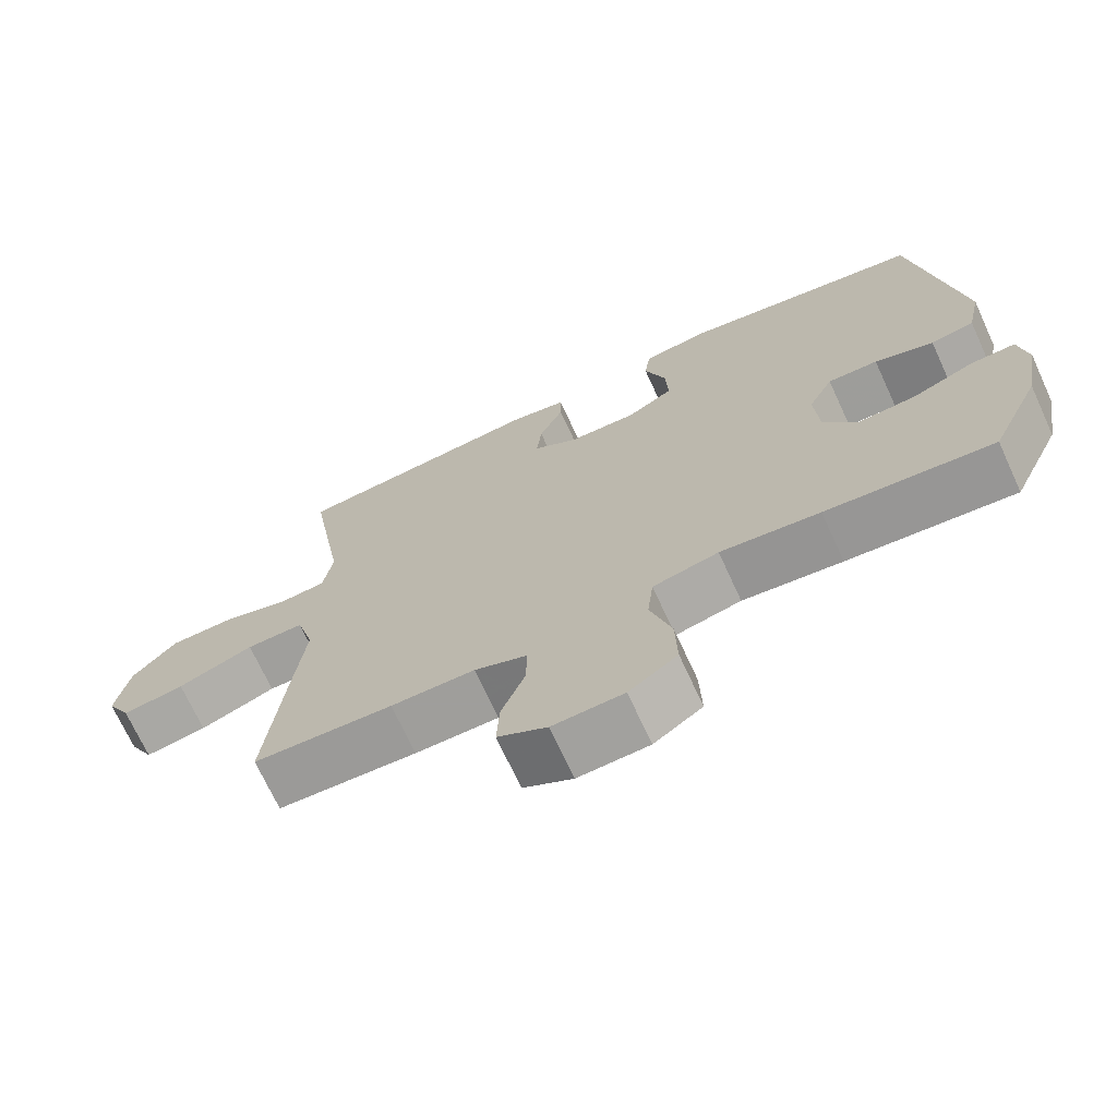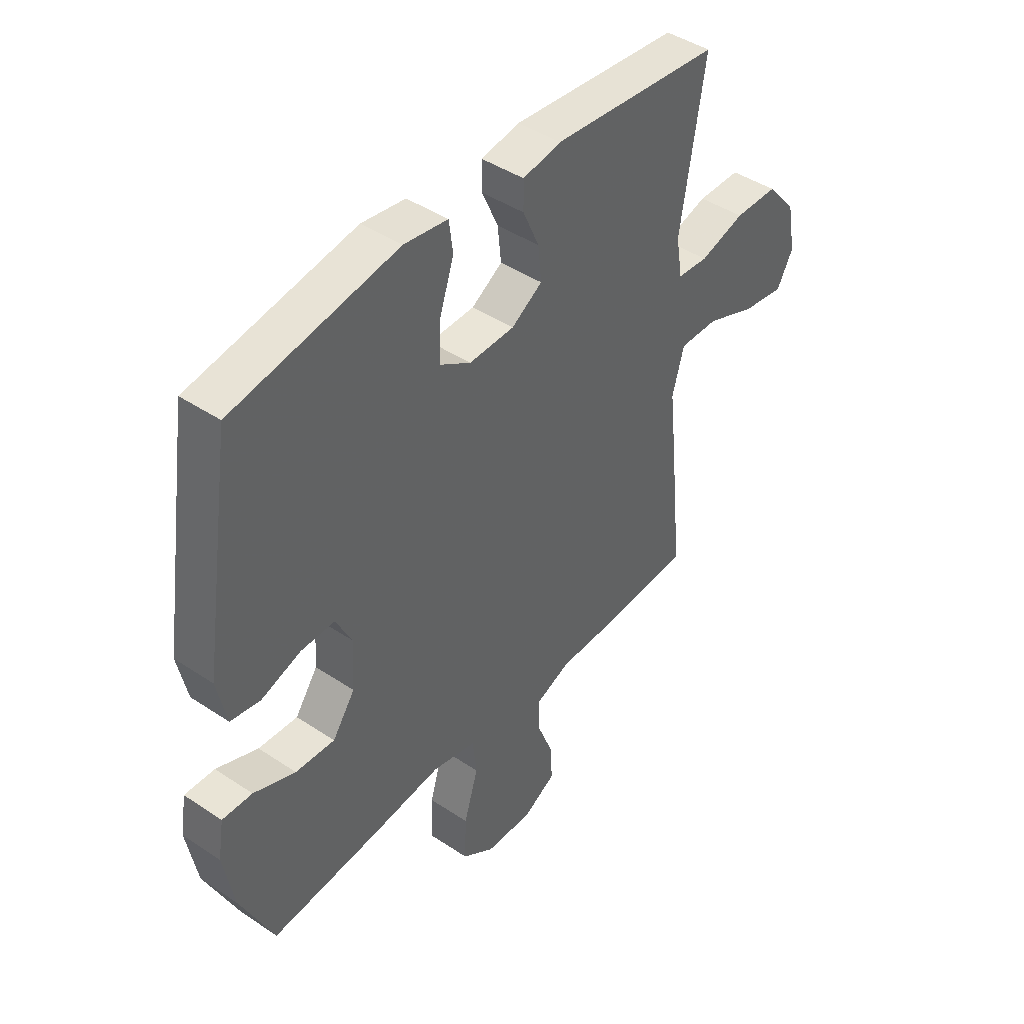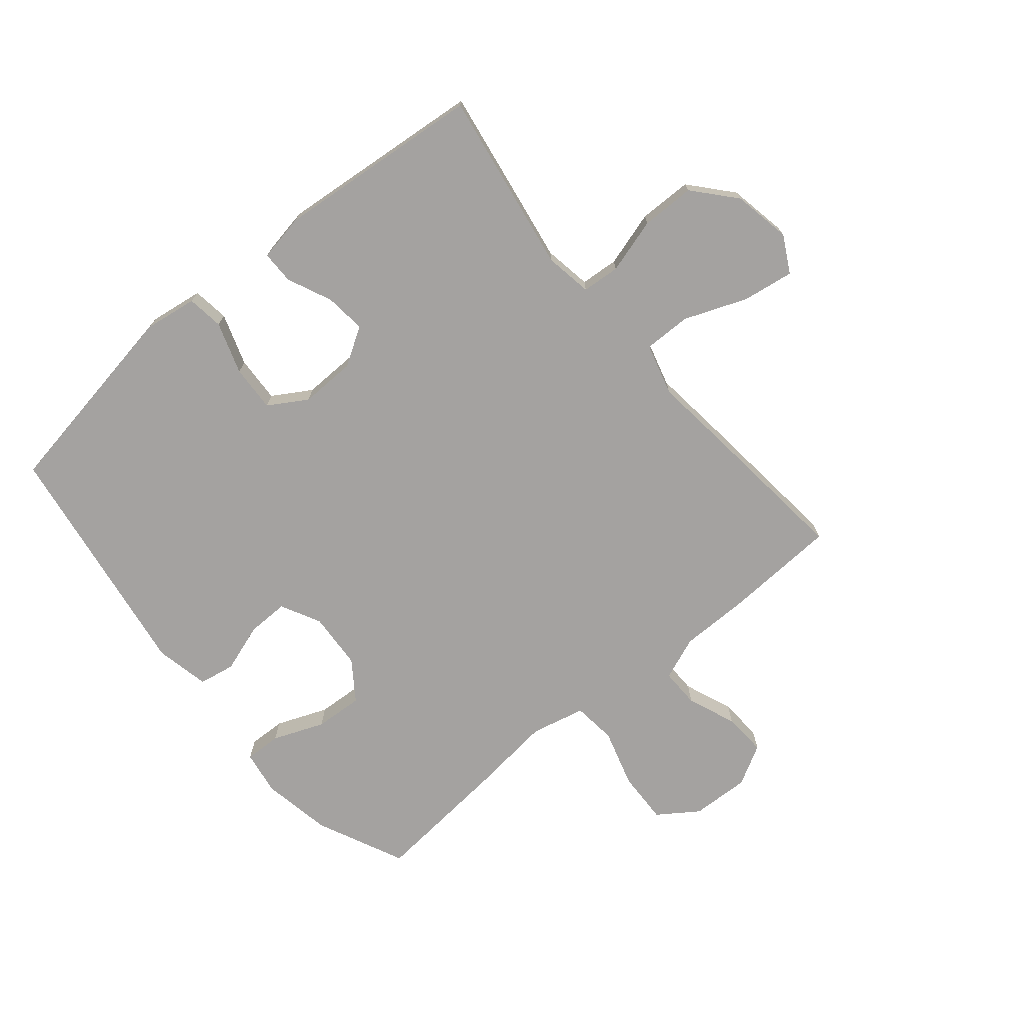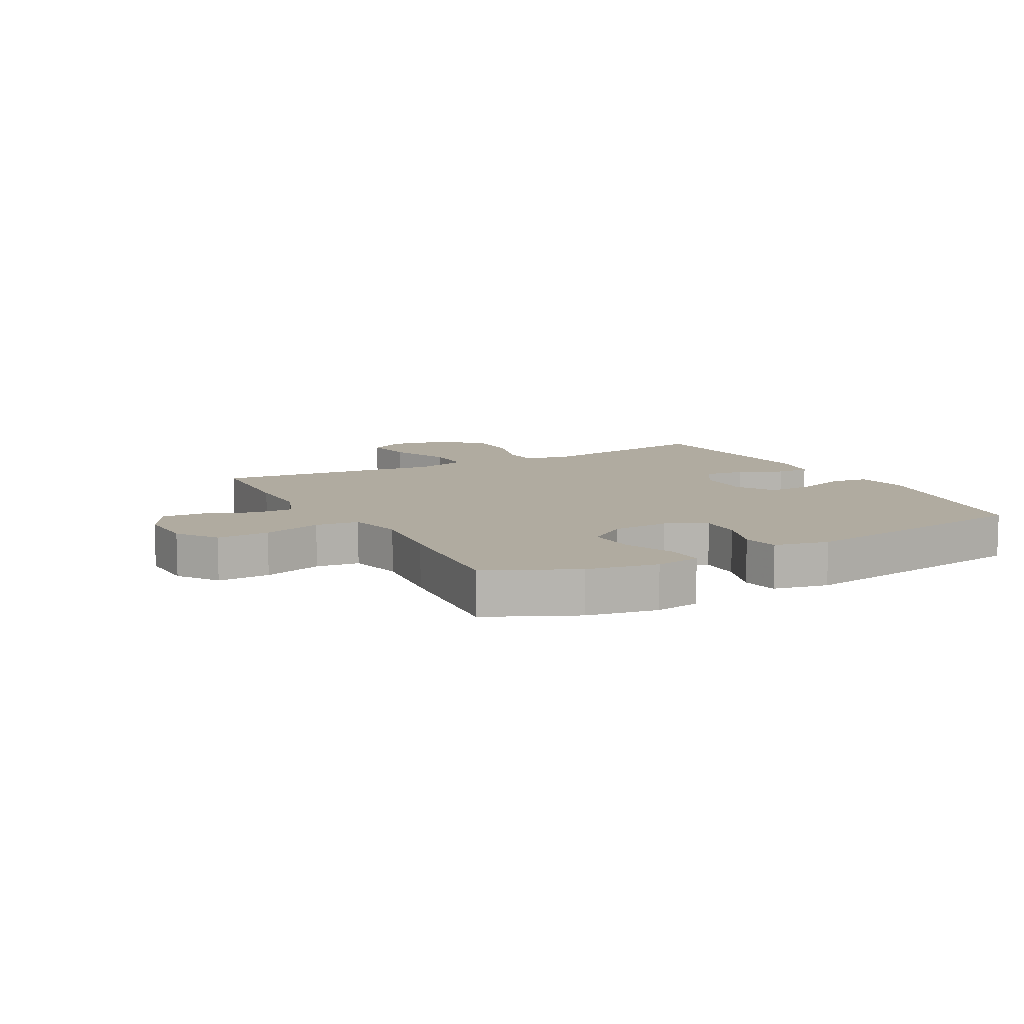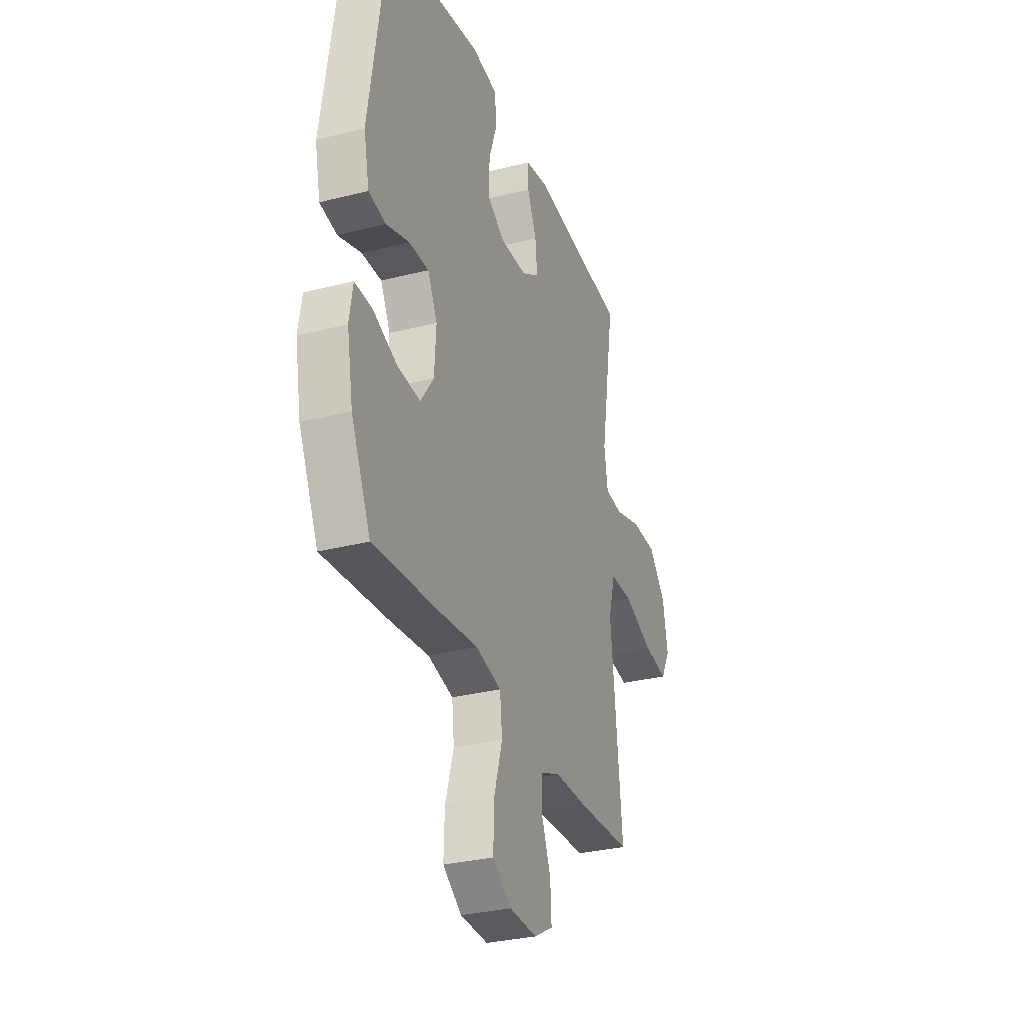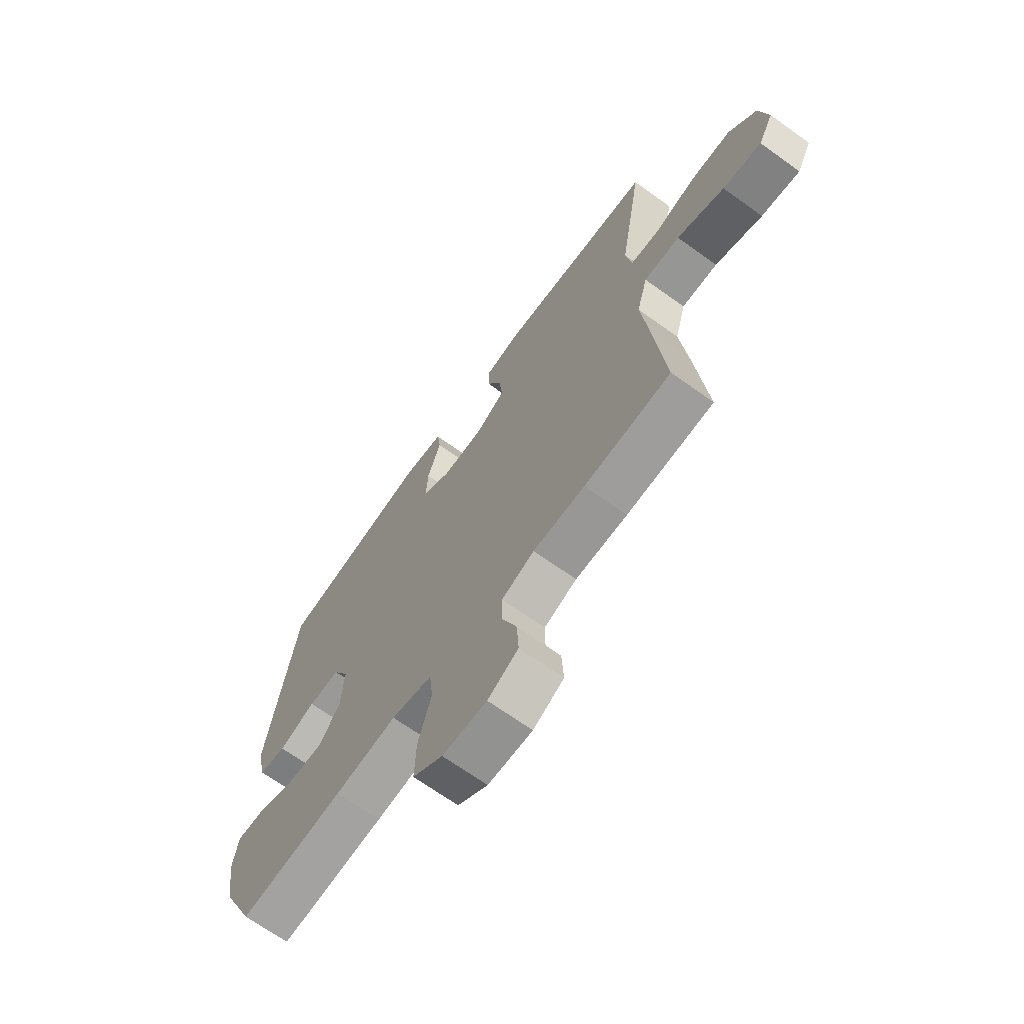
<metadata>
{"format":"obj","ext":"obj","renderer":"f3d","projection":"perspective","resolution":1024,"background":"white","views":[{"elev":-70.8,"azim":-155.3,"up":"+Z"},{"elev":43.6,"azim":-51.8,"up":"+Z"},{"elev":-72.7,"azim":39.9,"up":"+Y"},{"elev":9.8,"azim":-118.3,"up":"+Y"},{"elev":-30.7,"azim":-69.9,"up":"+Z"},{"elev":-68.3,"azim":54.3,"up":"+Z"}]}
</metadata>
<code>
v -0.5 0.07 -0.5
v -0.568 0.07 -0.353
v -0.589 0.07 -0.237
v -0.577 0.07 -0.163
v -0.516 0.07 -0.165
v -0.431 0.07 -0.199
v -0.351 0.07 -0.204
v -0.305 0.07 -0.139
v -0.299 0.07 -0.044
v -0.333 0.07 0.022
v -0.402 0.07 0.021
v -0.483 0.07 -0.006
v -0.543 0.07 0.005
v -0.562 0.07 0.095
v -0.5 0.07 0.5
v -0.165 0.07 0.557
v -0.076 0.07 0.544
v -0.068 0.07 0.483
v -0.097 0.07 0.397
v -0.101 0.07 0.32
v -0.037 0.07 0.281
v 0.055 0.07 0.283
v 0.118 0.07 0.322
v 0.111 0.07 0.39
v 0.078 0.07 0.464
v 0.078 0.07 0.519
v 0.156 0.07 0.533
v 0.5 0.07 0.5
v 0.47 0.07 0.318
v 0.45 0.07 0.198
v 0.463 0.07 0.119
v 0.526 0.07 0.114
v 0.618 0.07 0.141
v 0.707 0.07 0.14
v 0.767 0.07 0.071
v 0.785 0.07 -0.025
v 0.752 0.07 -0.086
v 0.667 0.07 -0.073
v 0.563 0.07 -0.032
v 0.484 0.07 -0.031
v 0.46 0.07 -0.117
v 0.475 0.07 -0.253
v 0.5 0.07 -0.5
v 0.31 0.07 -0.509
v 0.196 0.07 -0.509
v 0.124 0.07 -0.537
v 0.125 0.07 -0.602
v 0.157 0.07 -0.683
v 0.161 0.07 -0.755
v 0.094 0.07 -0.792
v -0.003 0.07 -0.788
v -0.069 0.07 -0.742
v -0.066 0.07 -0.655
v -0.037 0.07 -0.558
v -0.045 0.07 -0.486
v -0.135 0.07 -0.465
v -0.271 0.07 -0.48
v -0.5 0 -0.5
v -0.568 0 -0.353
v -0.589 0 -0.237
v -0.577 0 -0.163
v -0.516 0 -0.165
v -0.431 0 -0.199
v -0.351 0 -0.204
v -0.305 0 -0.139
v -0.299 0 -0.044
v -0.333 0 0.022
v -0.402 0 0.021
v -0.483 0 -0.006
v -0.543 0 0.005
v -0.562 0 0.095
v -0.5 0 0.5
v -0.165 0 0.557
v -0.076 0 0.544
v -0.068 0 0.483
v -0.097 0 0.397
v -0.101 0 0.32
v -0.037 0 0.281
v 0.055 0 0.283
v 0.118 0 0.322
v 0.111 0 0.39
v 0.078 0 0.464
v 0.078 0 0.519
v 0.156 0 0.533
v 0.5 0 0.5
v 0.47 0 0.318
v 0.45 0 0.198
v 0.463 0 0.119
v 0.526 0 0.114
v 0.618 0 0.141
v 0.707 0 0.14
v 0.767 0 0.071
v 0.785 0 -0.025
v 0.752 0 -0.086
v 0.667 0 -0.073
v 0.563 0 -0.032
v 0.484 0 -0.031
v 0.46 0 -0.117
v 0.475 0 -0.253
v 0.5 0 -0.5
v 0.31 0 -0.509
v 0.196 0 -0.509
v 0.124 0 -0.537
v 0.125 0 -0.602
v 0.157 0 -0.683
v 0.161 0 -0.755
v 0.094 0 -0.792
v -0.003 0 -0.788
v -0.069 0 -0.742
v -0.066 0 -0.655
v -0.037 0 -0.558
v -0.045 0 -0.486
v -0.135 0 -0.465
v -0.271 0 -0.48
f 4 5 6
f 3 4 6
f 2 3 6
f 1 2 6
f 57 1 6
f 56 57 6
f 55 56 6 7
f 52 53 54
f 51 52 54
f 50 51 54
f 49 50 54
f 48 49 54
f 47 48 54
f 46 47 54 55
f 55 7 8
f 46 55 8
f 45 46 8
f 45 8 9
f 44 45 9
f 43 44 9
f 42 43 9
f 41 42 9
f 37 38 39
f 36 37 39
f 35 36 39
f 34 35 39
f 33 34 39
f 32 33 39
f 31 32 39 40
f 41 9 10
f 40 41 10
f 31 40 10
f 30 31 10
f 28 29 30
f 27 28 30
f 26 27 30
f 25 26 30
f 24 25 30
f 17 18 19
f 16 17 19
f 15 16 19
f 14 15 19
f 13 14 19
f 12 13 19
f 11 12 19
f 11 19 20
f 10 11 20 21
f 23 24 30
f 22 23 30 10
f 10 21 22
f 63 62 61
f 63 61 60
f 63 60 59
f 63 59 58
f 63 58 114
f 63 114 113
f 64 63 113 112
f 111 110 109
f 111 109 108
f 111 108 107
f 111 107 106
f 111 106 105
f 111 105 104
f 112 111 104 103
f 65 64 112
f 65 112 103
f 65 103 102
f 66 65 102
f 66 102 101
f 66 101 100
f 66 100 99
f 66 99 98
f 96 95 94
f 96 94 93
f 96 93 92
f 96 92 91
f 96 91 90
f 96 90 89
f 97 96 89 88
f 67 66 98
f 67 98 97
f 67 97 88
f 67 88 87
f 87 86 85
f 87 85 84
f 87 84 83
f 87 83 82
f 87 82 81
f 76 75 74
f 76 74 73
f 76 73 72
f 76 72 71
f 76 71 70
f 76 70 69
f 76 69 68
f 77 76 68
f 78 77 68 67
f 87 81 80
f 67 87 80 79
f 79 78 67
f 1 58 59 2
f 2 59 60 3
f 3 60 61 4
f 4 61 62 5
f 5 62 63 6
f 6 63 64 7
f 7 64 65 8
f 8 65 66 9
f 9 66 67 10
f 10 67 68 11
f 11 68 69 12
f 12 69 70 13
f 13 70 71 14
f 14 71 72 15
f 15 72 73 16
f 16 73 74 17
f 17 74 75 18
f 18 75 76 19
f 19 76 77 20
f 20 77 78 21
f 21 78 79 22
f 22 79 80 23
f 23 80 81 24
f 24 81 82 25
f 25 82 83 26
f 26 83 84 27
f 27 84 85 28
f 28 85 86 29
f 29 86 87 30
f 30 87 88 31
f 31 88 89 32
f 32 89 90 33
f 33 90 91 34
f 34 91 92 35
f 35 92 93 36
f 36 93 94 37
f 37 94 95 38
f 38 95 96 39
f 39 96 97 40
f 40 97 98 41
f 41 98 99 42
f 42 99 100 43
f 43 100 101 44
f 44 101 102 45
f 45 102 103 46
f 46 103 104 47
f 47 104 105 48
f 48 105 106 49
f 49 106 107 50
f 50 107 108 51
f 51 108 109 52
f 52 109 110 53
f 53 110 111 54
f 54 111 112 55
f 55 112 113 56
f 56 113 114 57
f 57 114 58 1

</code>
